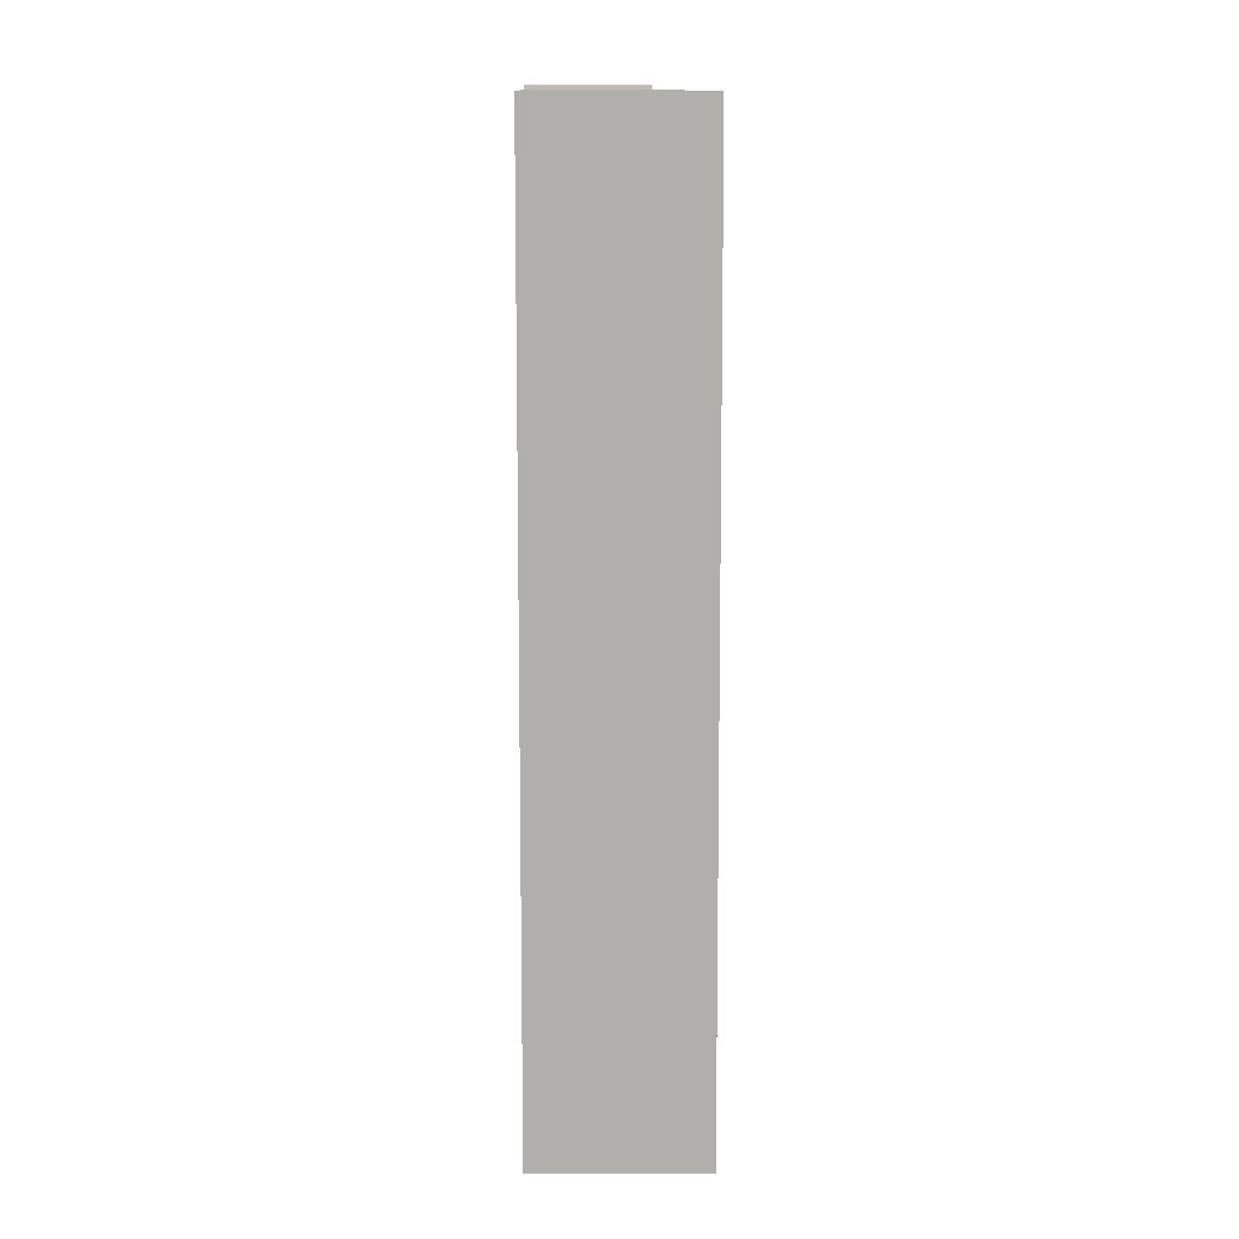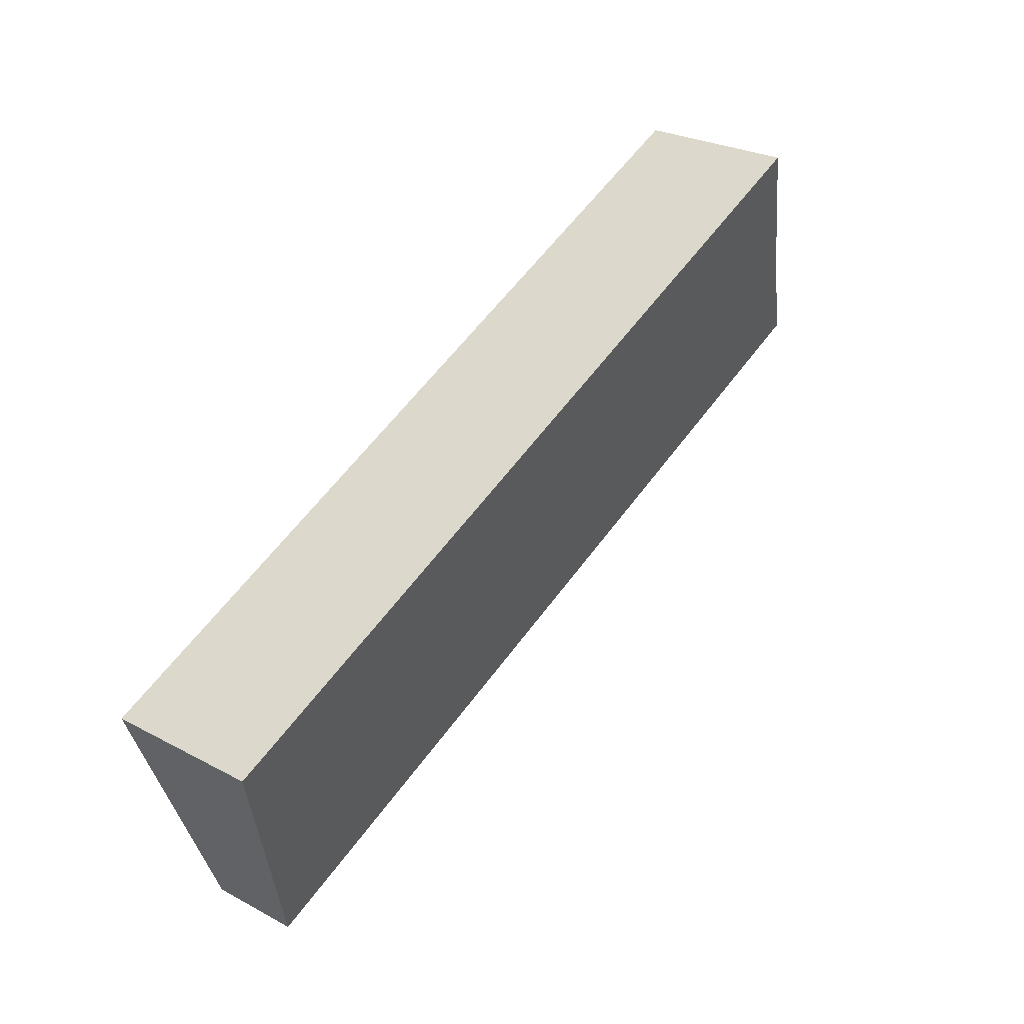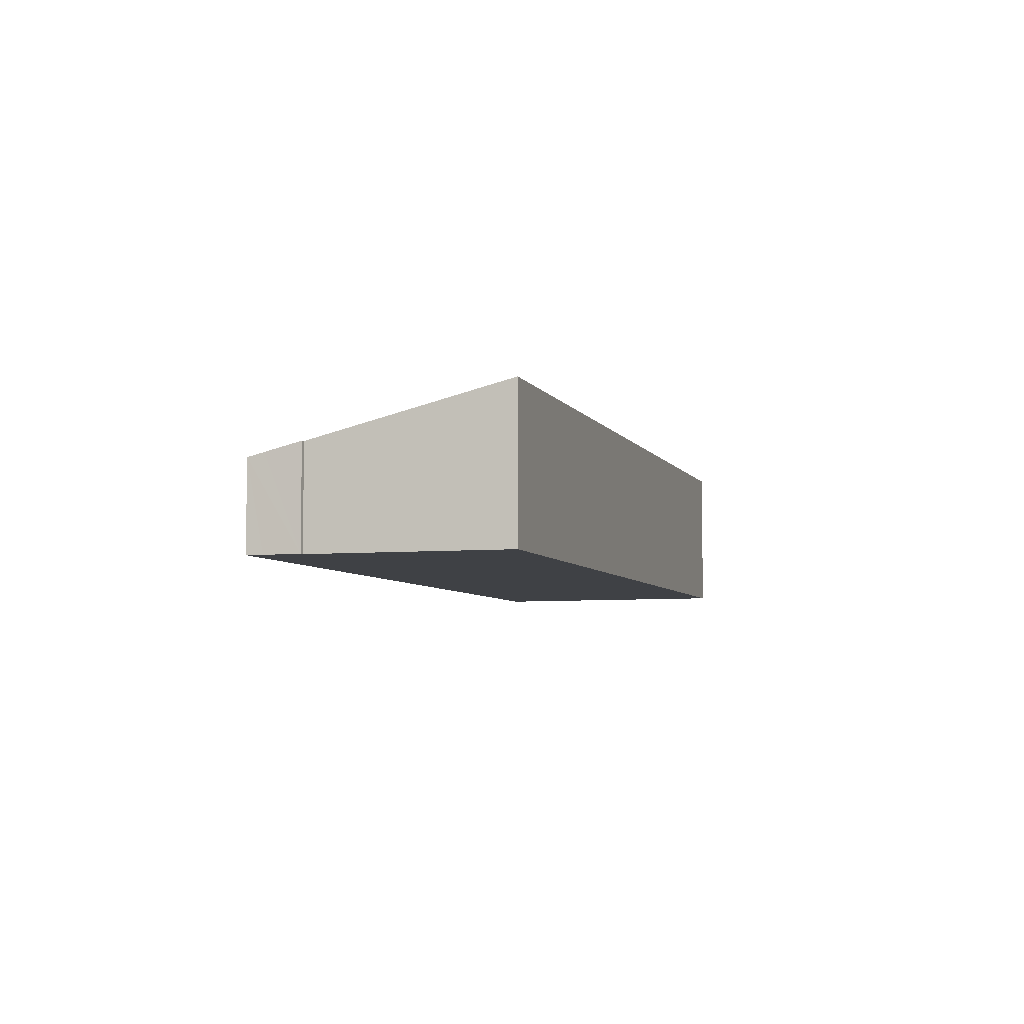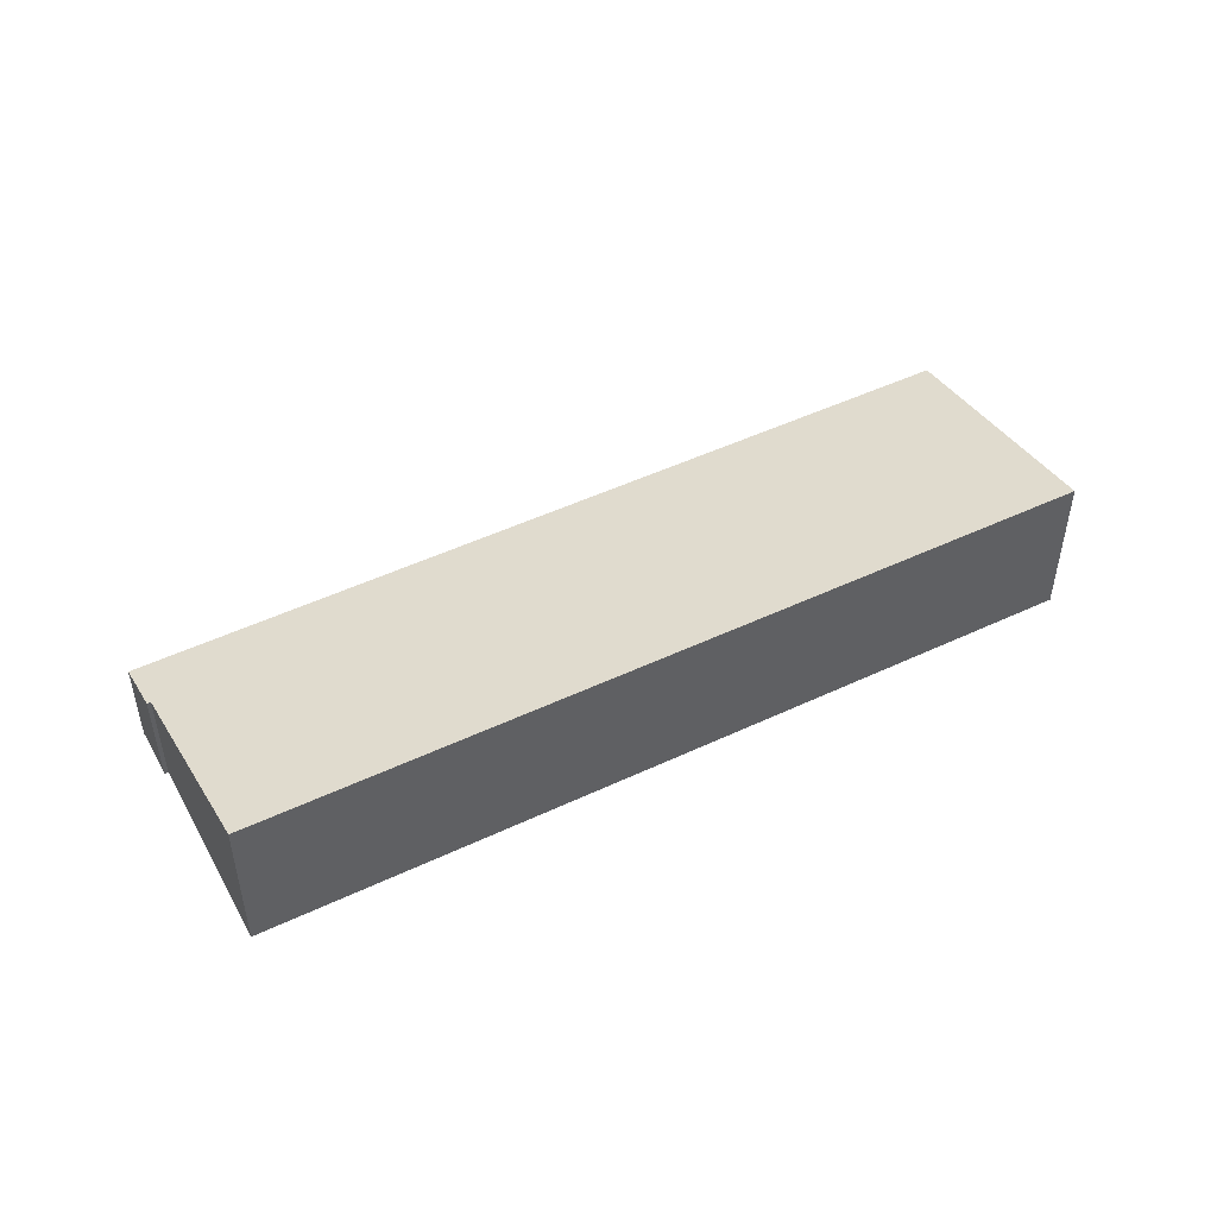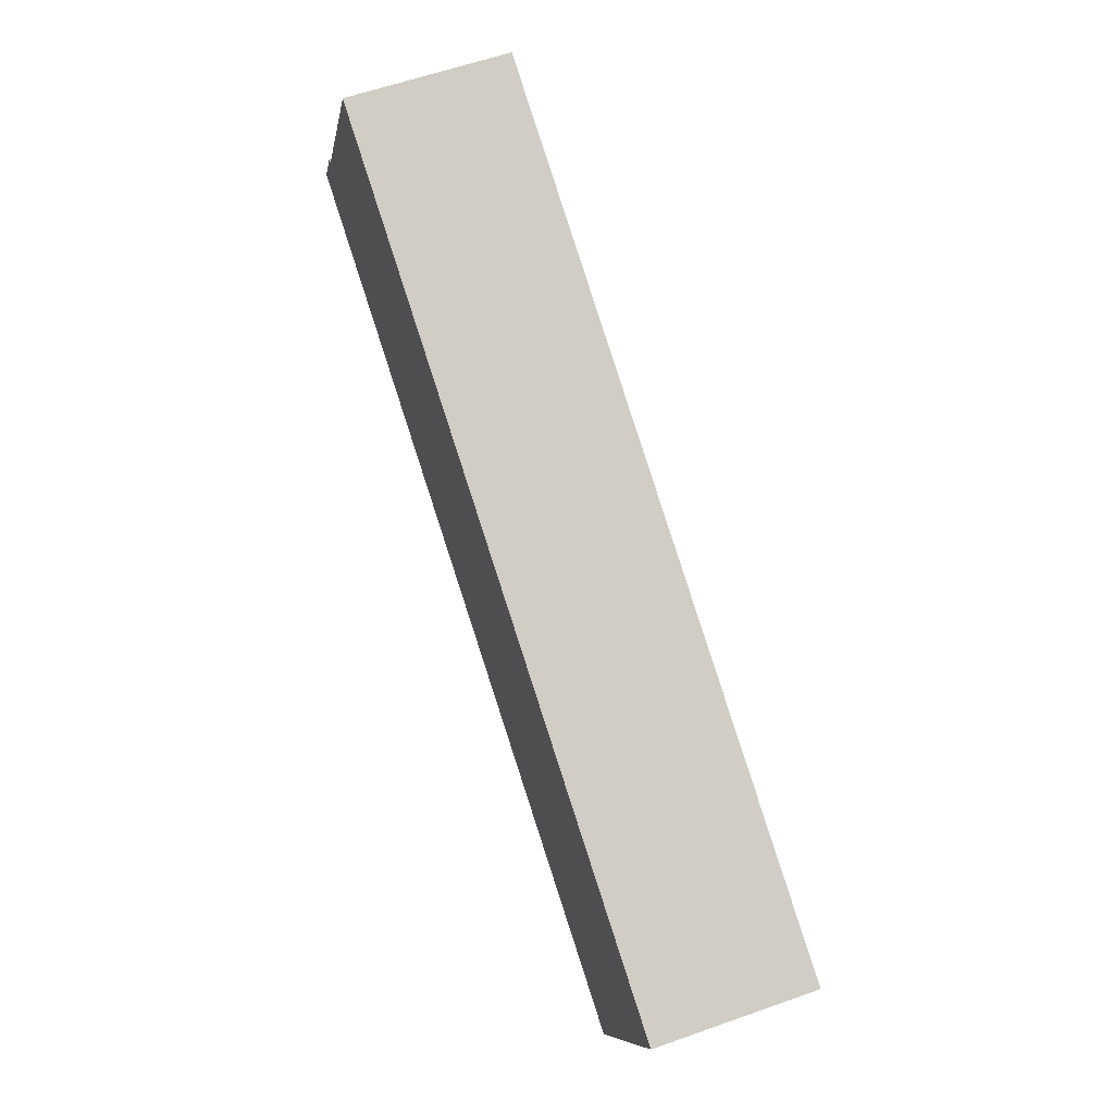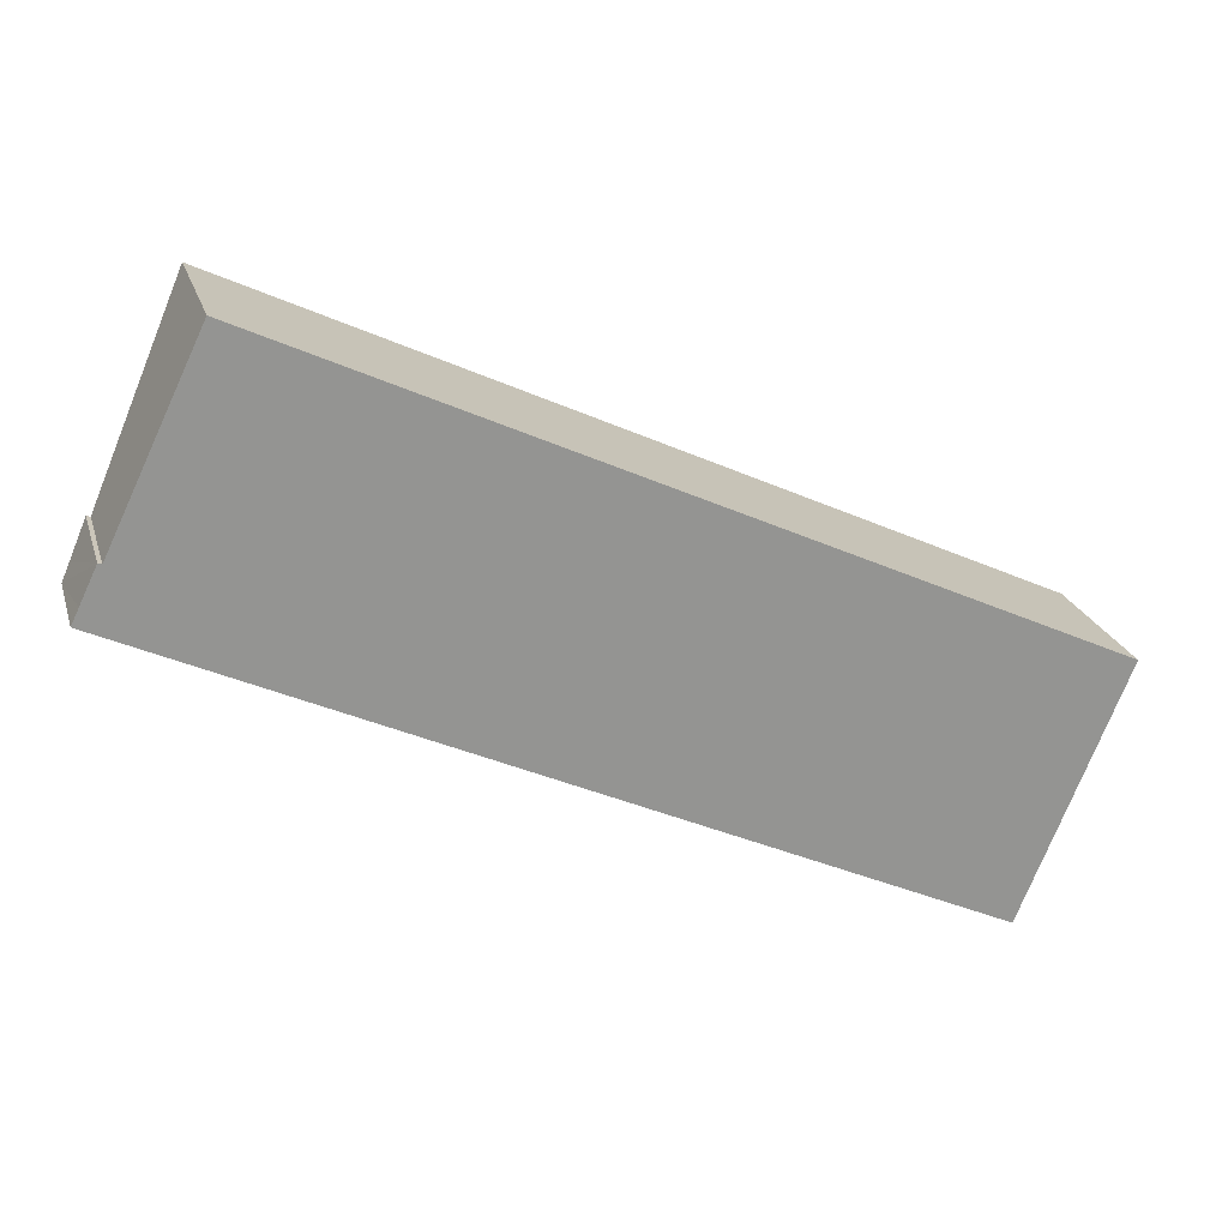
<metadata>
{"format":"obj","ext":"obj","renderer":"f3d","projection":"perspective","resolution":1024,"background":"white","views":[{"elev":76.4,"azim":90.0,"up":"+Z"},{"elev":26.3,"azim":130.2,"up":"+Z"},{"elev":-5.7,"azim":-47.9,"up":"+Y"},{"elev":48.8,"azim":-2.4,"up":"+Y"},{"elev":59.7,"azim":70.0,"up":"+Z"},{"elev":22.8,"azim":-15.5,"up":"+Z"}]}
</metadata>
<code>
v  18.15 2.1 -8.604
v  2.68 3.567 5.359
v  20.46 3.576 -3.033
v  0.631 2.41 1.103
v  0 2.1 1.286e-16
v  0.173 2.196 0.354
v  0.545 2.407 1.132
v  0.631 -6.754e-17 1.103
v  0.545 -6.931e-17 1.132
v  2.68 -3.281e-16 5.359
v  0.173 -2.168e-17 0.354
v  0 0 0
v  20.46 1.857e-16 -3.033
v  18.15 5.268e-16 -8.604
g defaultobject
f 1 2 3
f 2 1 4
f 4 1 5
f 4 5 6
f 4 6 7
f 7 8 4
f 8 7 9
f 4 10 2
f 10 4 8
f 6 9 7
f 9 6 5
f 9 5 11
f 11 5 12
f 2 13 3
f 13 2 10
f 13 1 3
f 1 13 14
f 14 5 1
f 5 14 12
f 10 14 13
f 14 10 8
f 14 8 12
f 12 8 11
f 11 8 9

</code>
